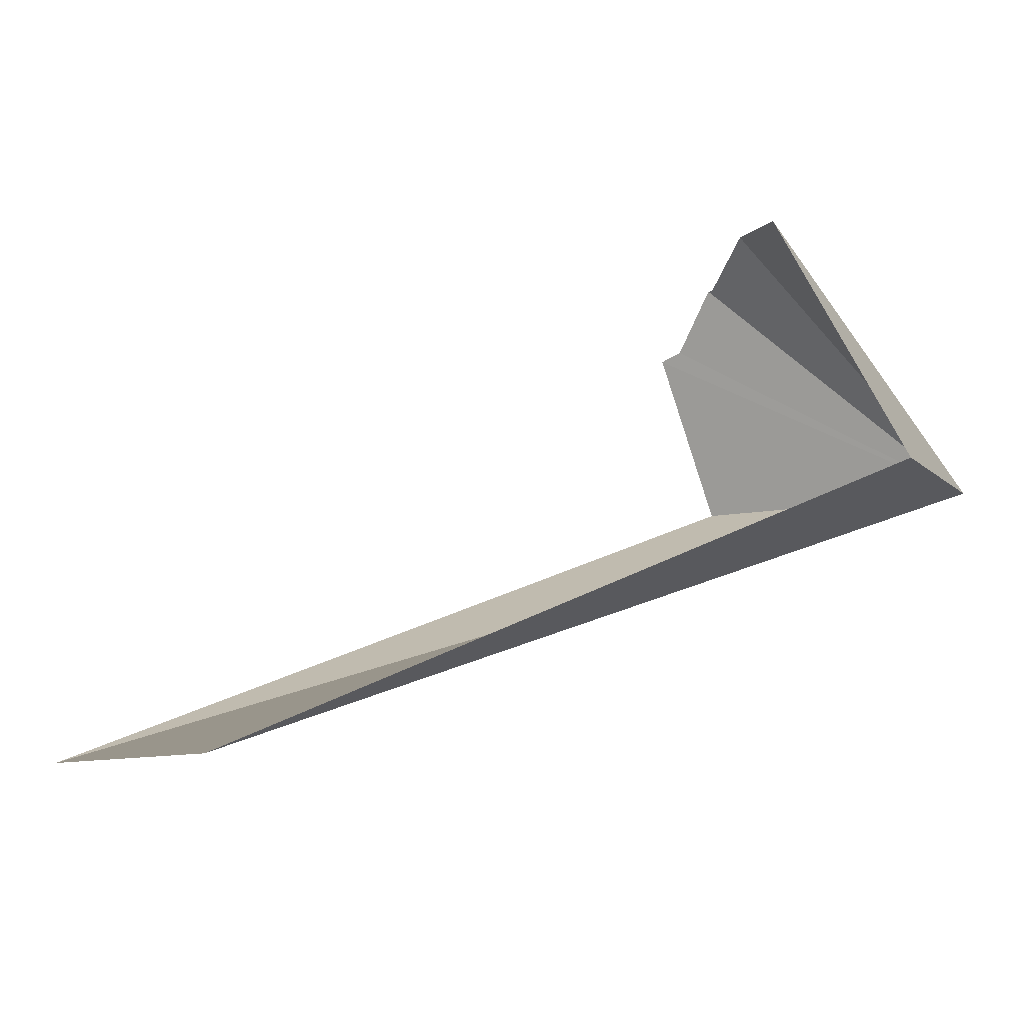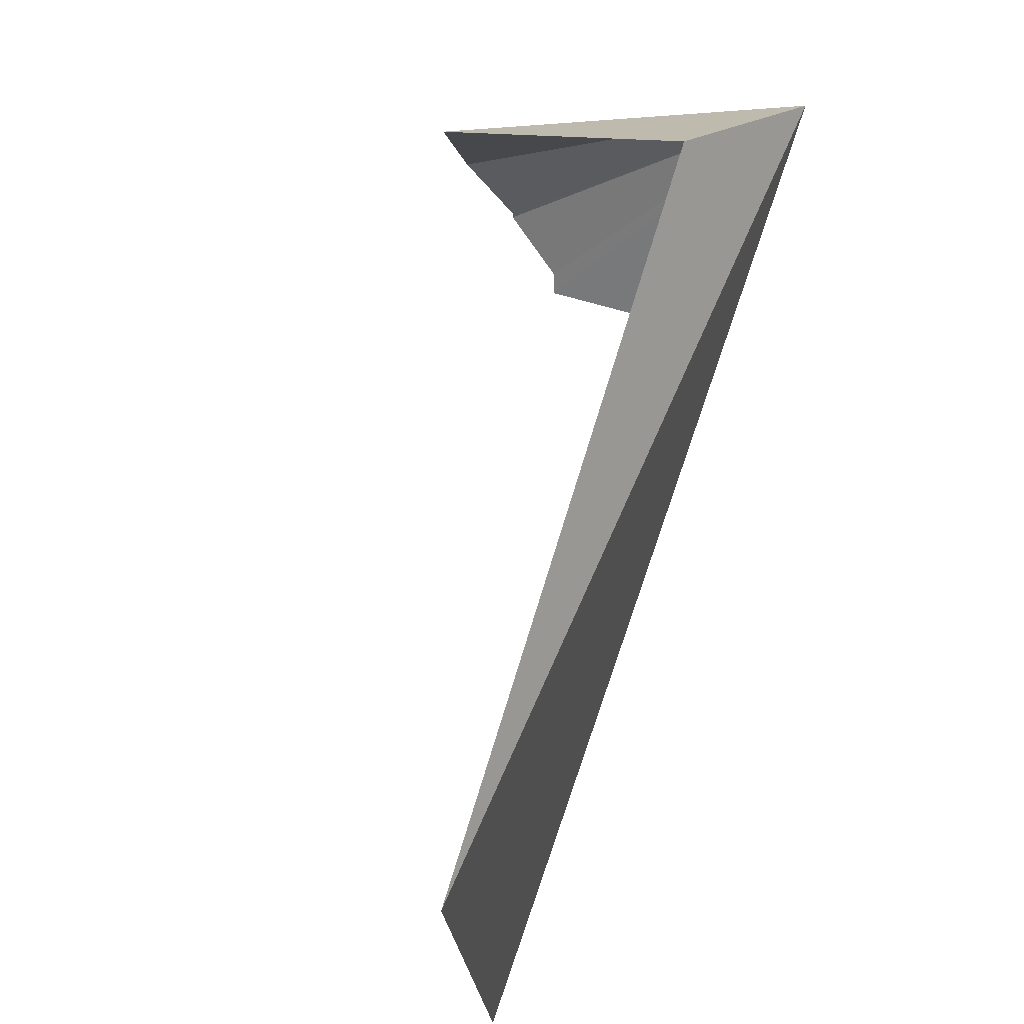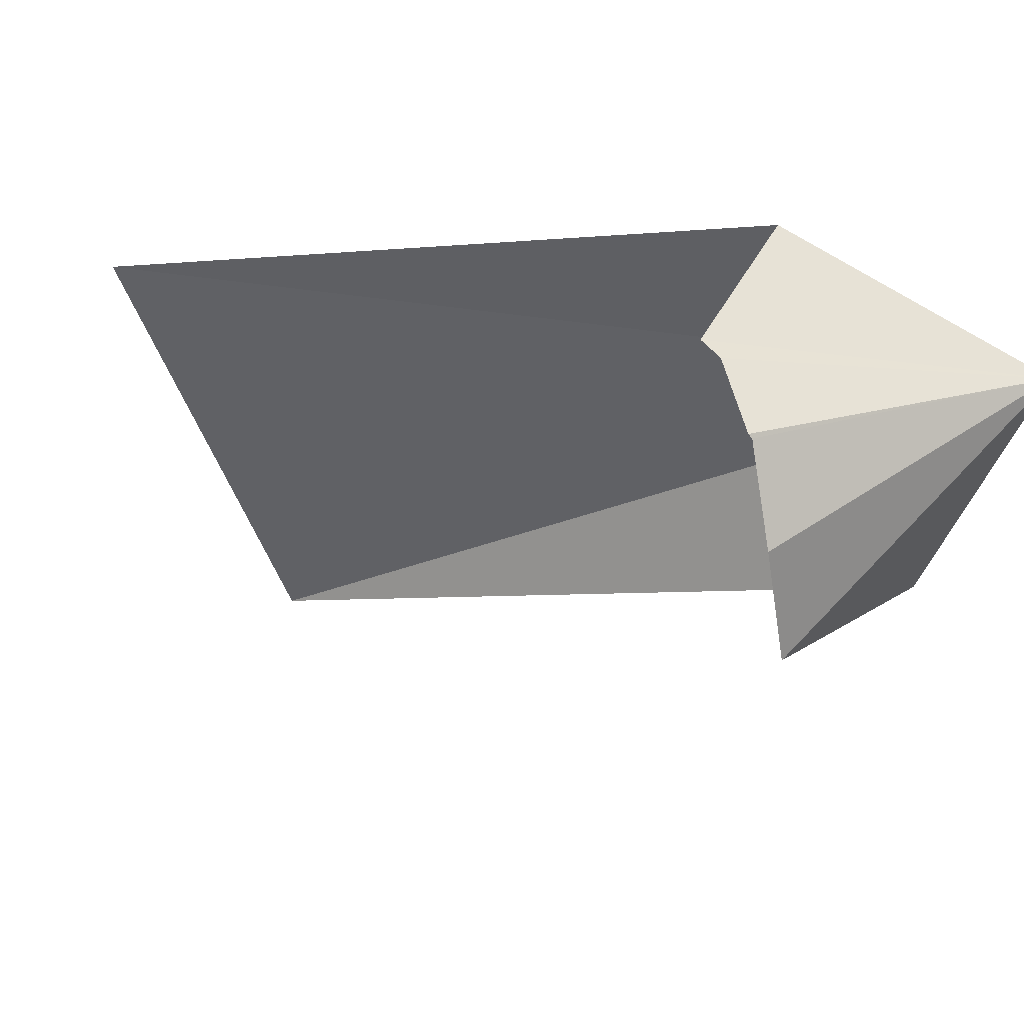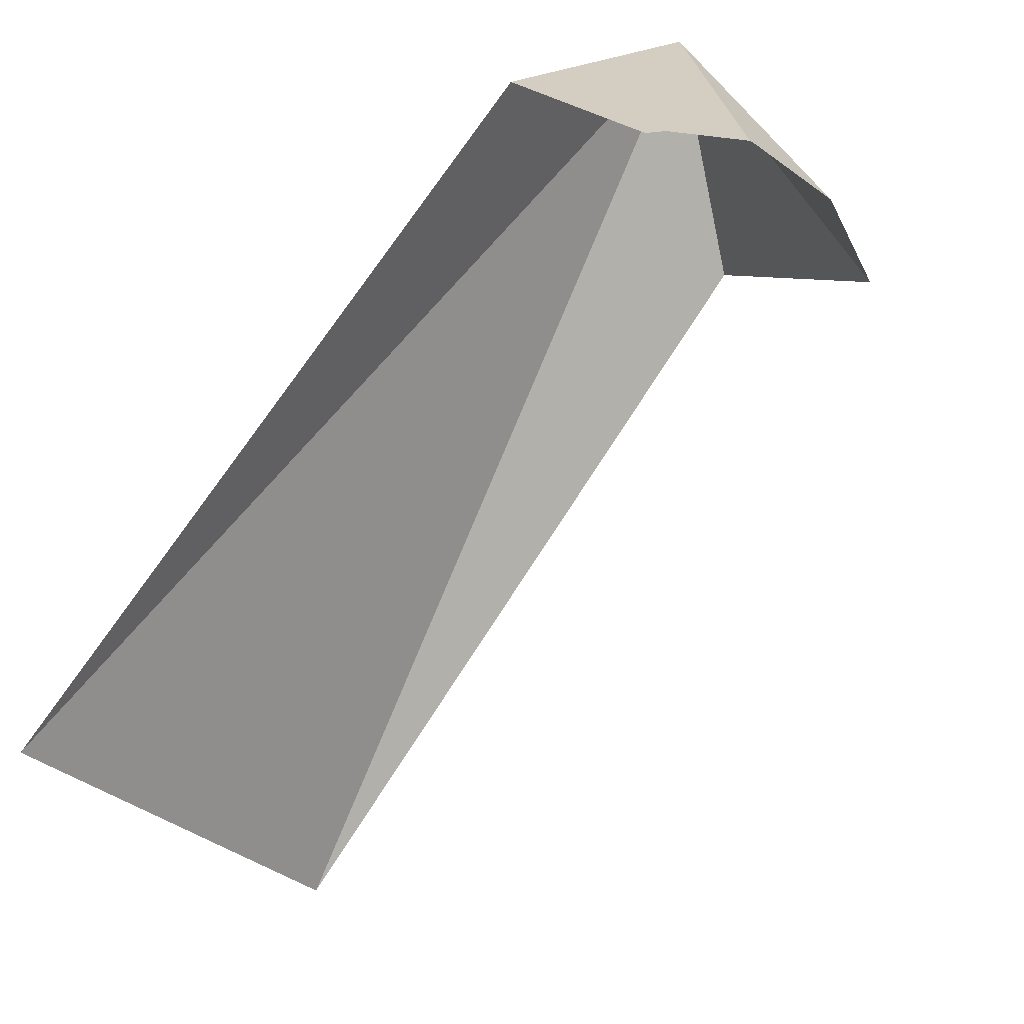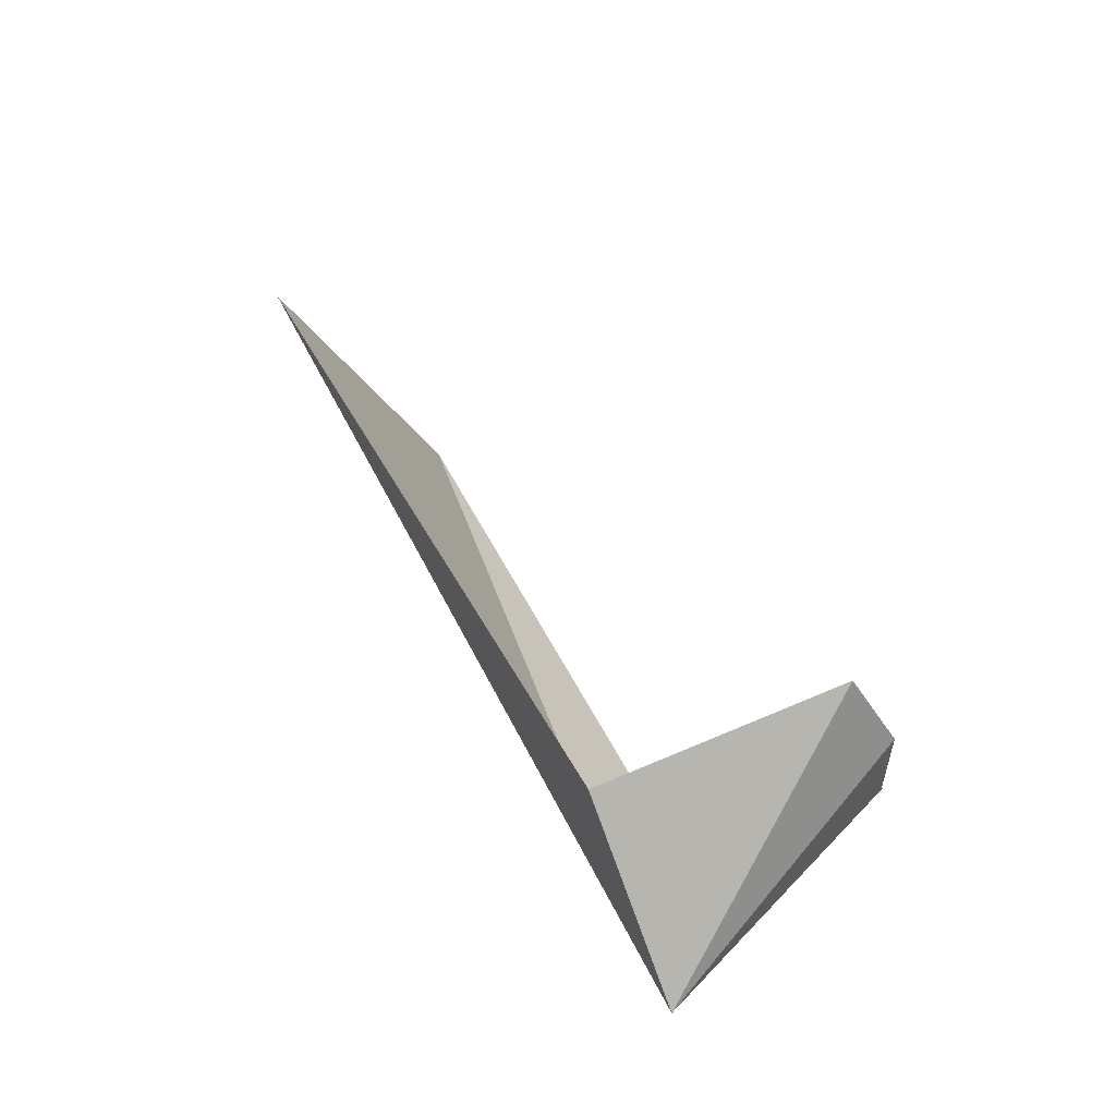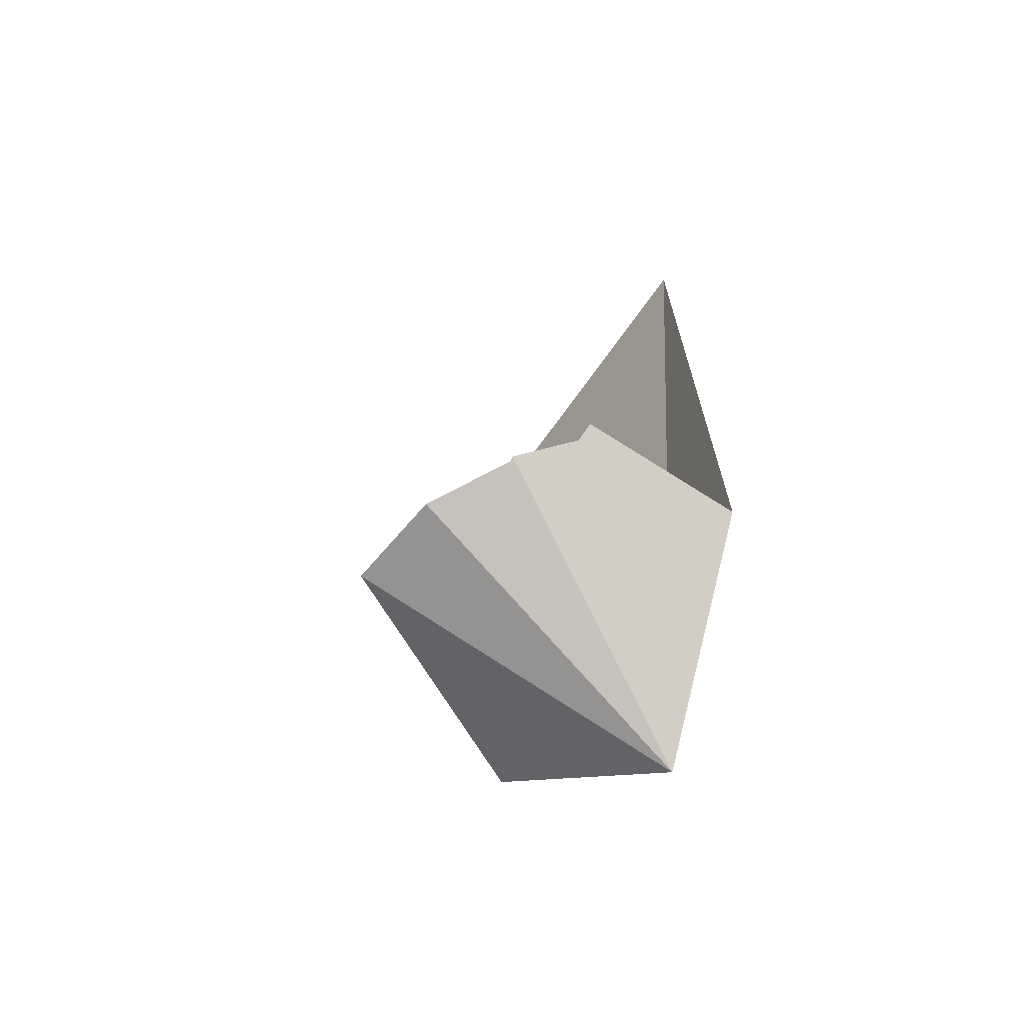
<metadata>
{"format":"obj","ext":"obj","renderer":"f3d","projection":"perspective","resolution":1024,"background":"white","views":[{"elev":-71.0,"azim":-85.7,"up":"+Z"},{"elev":-77.7,"azim":-27.5,"up":"+Z"},{"elev":56.4,"azim":-78.1,"up":"+Z"},{"elev":46.7,"azim":-148.0,"up":"+Z"},{"elev":-55.3,"azim":-130.4,"up":"+Y"},{"elev":-38.2,"azim":-18.1,"up":"+Y"}]}
</metadata>
<code>
v -214.4 -9.442 69.51
v -214 -6.412 68.74
v -214.5 -7.076 67.62
v -214.3 -8.604 69.83
v -214.8 -9.176 68.86
v -214.9 -8.528 69.93
v -214.8 -8.466 69.95
v -215.1 -8.638 69.92
v -215.1 -8.65 69.9
v -215.3 -8.742 69.72
v -215.4 -8.826 69.4
f 1 3 2
f 1 2 4
f 1 5 3
f 1 7 6
f 1 6 8
f 1 8 9
f 1 9 10
f 1 10 11
f 1 4 7
f 1 11 5

</code>
